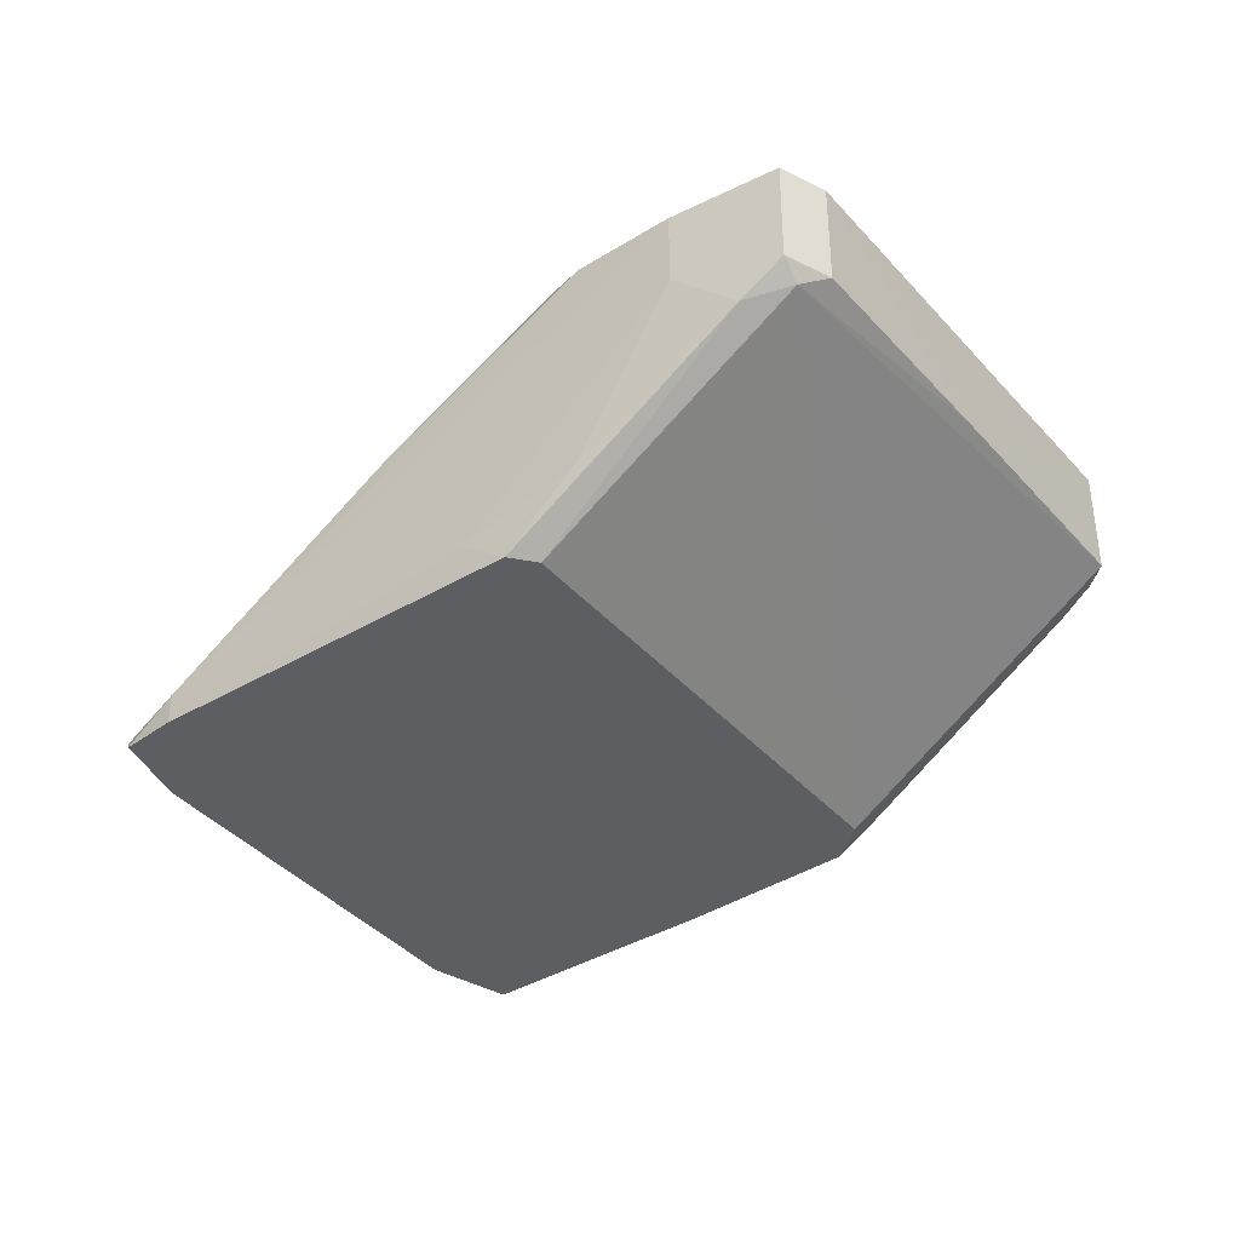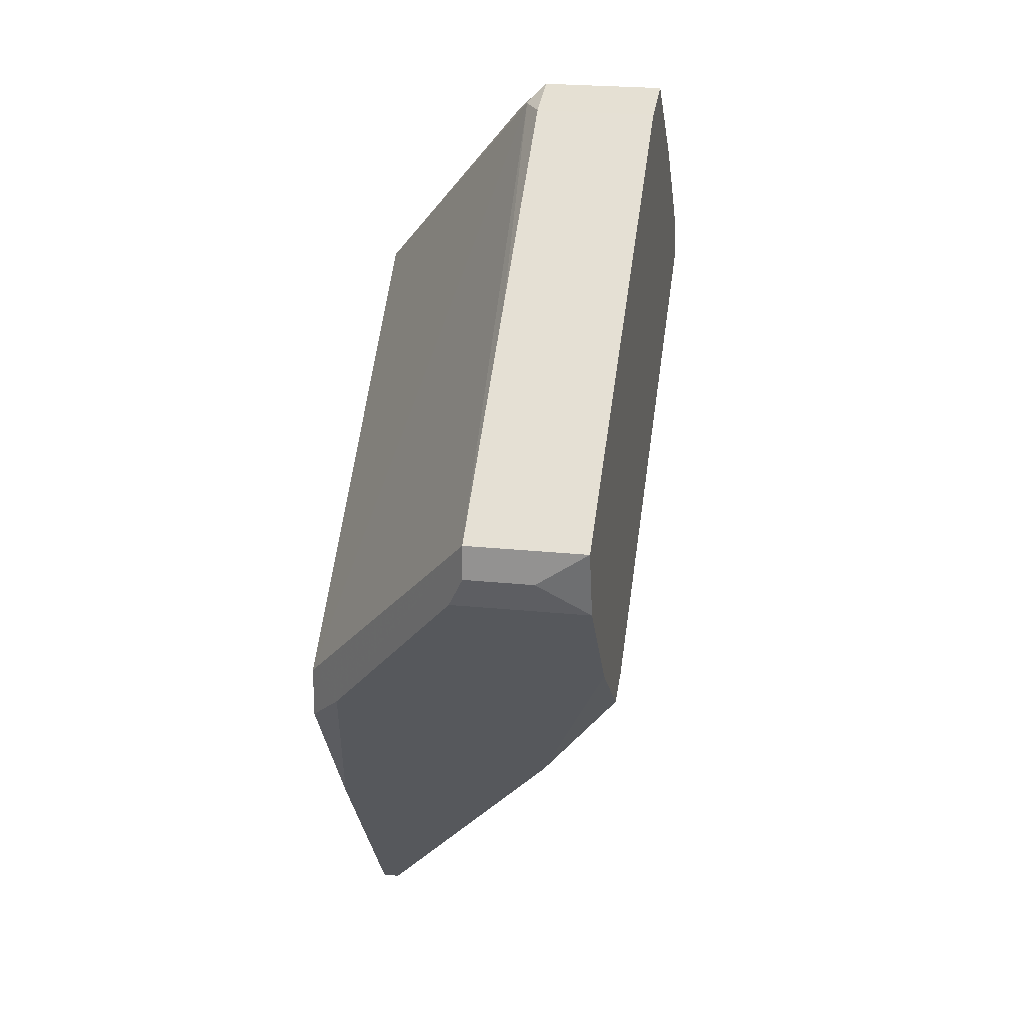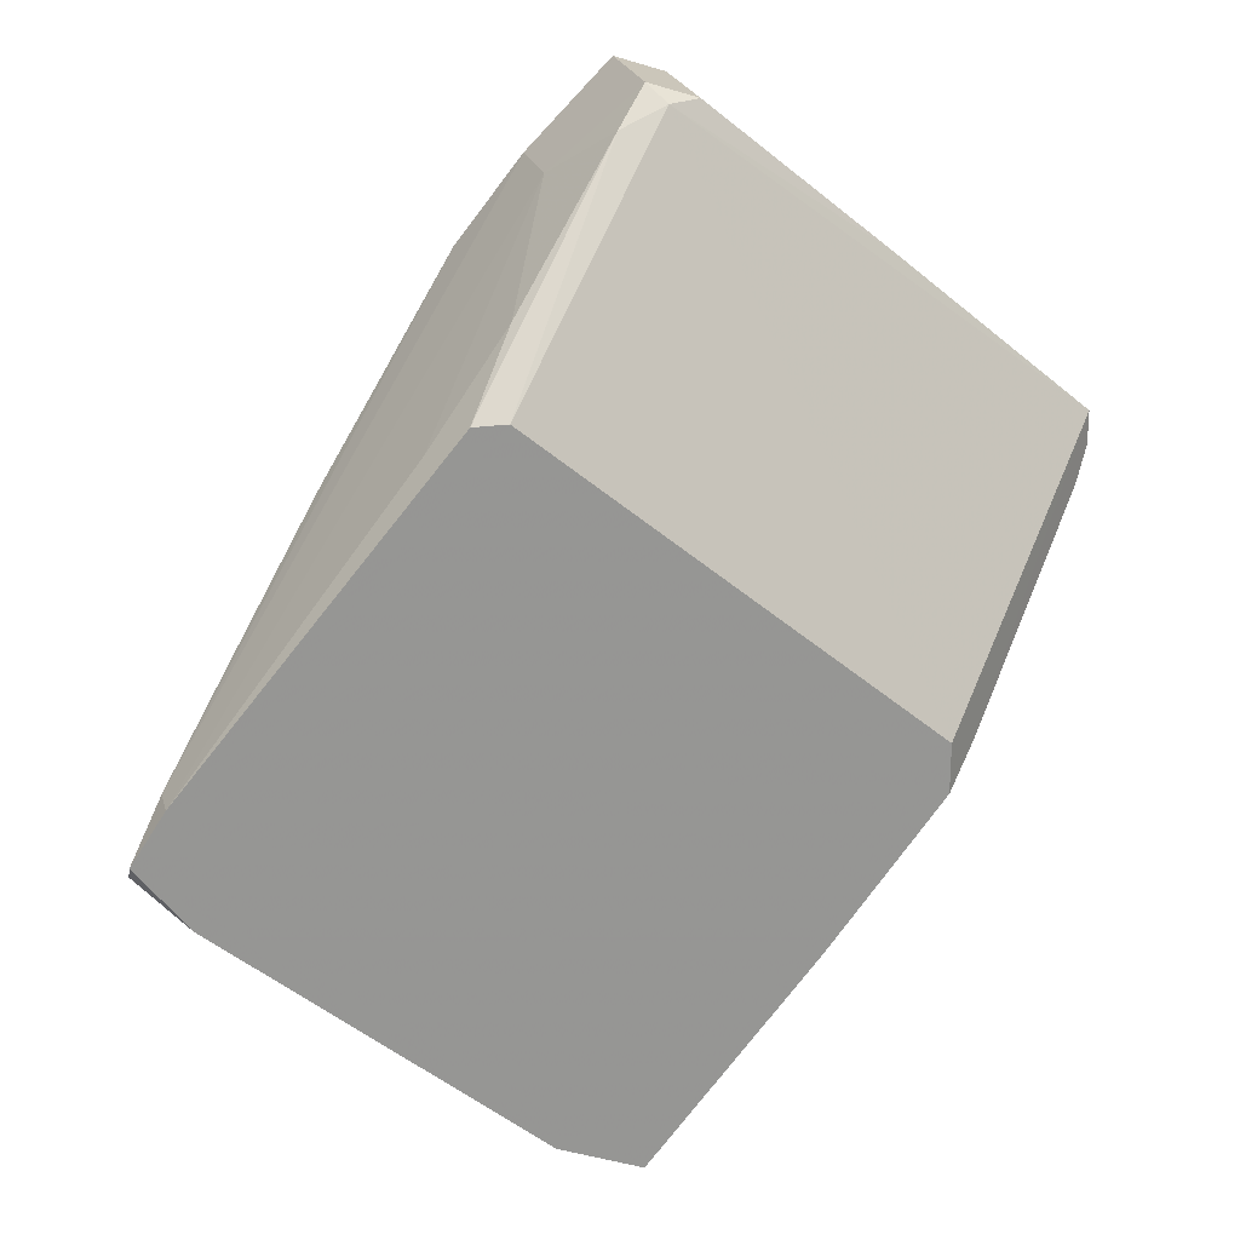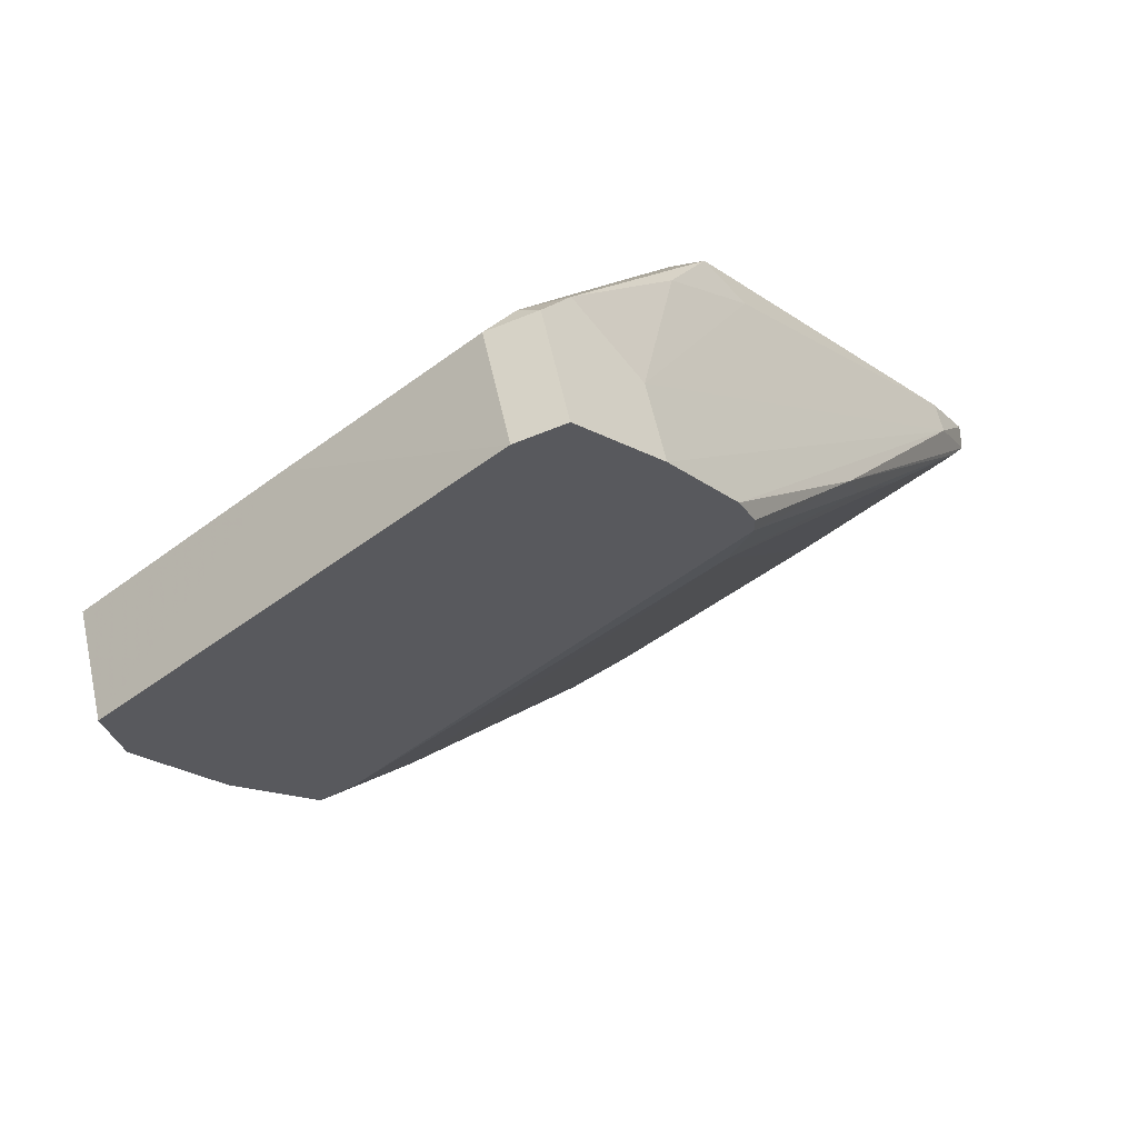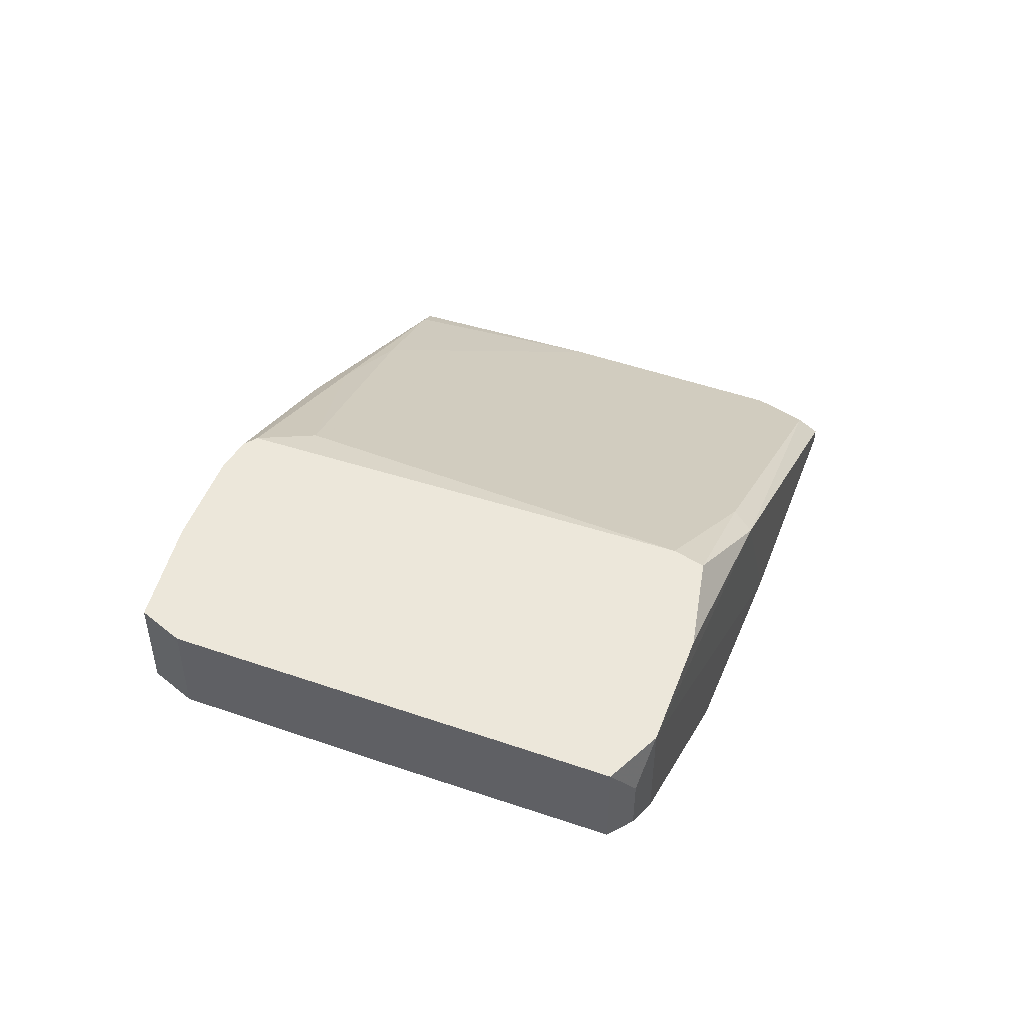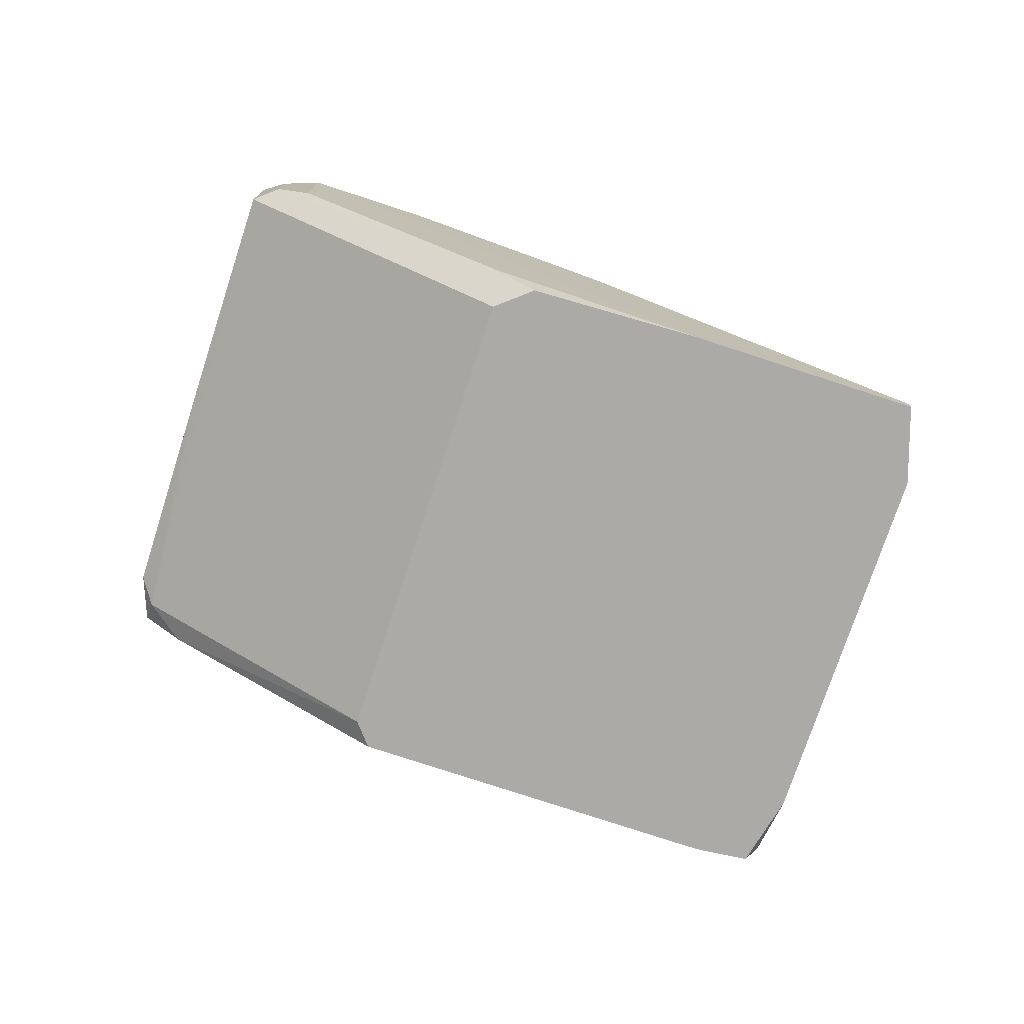
<metadata>
{"format":"obj","ext":"obj","renderer":"f3d","projection":"perspective","resolution":1024,"background":"white","views":[{"elev":-39.3,"azim":166.4,"up":"+Z"},{"elev":21.4,"azim":-79.4,"up":"+Y"},{"elev":22.3,"azim":165.8,"up":"+Y"},{"elev":58.0,"azim":-12.3,"up":"+Y"},{"elev":51.1,"azim":-119.8,"up":"+Z"},{"elev":-75.9,"azim":-68.3,"up":"+Z"}]}
</metadata>
<code>
v -0.01766 0.05101 -0.00116
v -0.01285 -0.0177 -0.01321
v -0.01285 -0.0177 -0.01442
v -0.001994 0.03535 -0.01442
v -0.01405 0.04981 -0.002366
v -0.004413 0.03775 0.008488
v -0.004413 0.03654 0.008488
v -0.004413 0.03535 -0.01442
v 0.01971 0.007617 -0.01321
v 0.01971 0.008828 -0.01442
v -0.01043 0.04619 0.002457
v -0.01165 -0.01649 -0.01201
v -0.005616 0.04016 -0.009594
v -0.005616 0.04016 0.008488
v -0.005616 0.03172 0.007282
v 0.01126 0.01606 -0.005976
v 0.000418 0.03293 -0.01201
v -0.03454 0.01124 0.008488
v -0.04781 0.02811 4.4e-05
v -0.04781 0.02811 0.008488
v -0.04781 0.02569 4.4e-05
v -0.04781 0.02569 0.00487
v -0.04659 0.02329 0.008488
v -0.0297 0.002798 0.002457
v 0.007648 -0.003233 -0.01321
v 0.0185 0.008828 -0.01201
v 0.01728 0.01244 -0.01442
v 0.01728 0.01244 -0.01201
v -0.03212 0.01244 0.008488
v -0.03333 0.04016 4.4e-05
v -0.03333 0.007617 -0.01442
v -0.03333 0.01124 -0.01442
v 0.01608 0.004002 -0.01442
v -0.0466 0.02329 -0.00116
v -0.02729 0.002798 0.002457
v -0.04056 0.01606 0.008488
v -0.03575 0.01003 -0.01201
v -0.006818 -0.01529 -0.01321
v -0.006818 -0.01529 -0.01442
v -0.01644 0.05223 4.4e-05
v -0.02489 -0.003233 -0.01442
v -0.02008 0.05101 0.008488
v -0.01044 0.04619 0.008488
v -0.02006 0.05101 4.4e-05
v -0.01646 0.05223 0.008488
v 0.006446 0.02329 -0.00116
v 0.00523 0.02691 4.4e-05
f 11 27 17
f 8 10 32
f 45 18 6
f 21 22 20
f 18 45 20
f 32 10 3
f 38 2 3
f 21 20 19
f 21 19 37
f 19 32 37
f 18 20 36
f 45 6 43
f 44 45 40
f 45 43 40
f 45 44 42
f 20 45 42
f 10 8 27
f 27 8 4
f 8 32 1
f 32 19 1
f 44 40 1
f 20 22 23
f 36 20 23
f 36 23 24
f 18 36 24
f 35 18 24
f 46 26 47
f 3 2 41
f 32 3 41
f 24 23 41
f 2 24 41
f 35 38 25
f 15 35 25
f 6 18 29
f 18 35 29
f 35 15 29
f 2 38 12
f 38 35 12
f 24 2 12
f 35 24 12
f 3 10 39
f 38 3 39
f 25 38 39
f 22 21 34
f 21 37 34
f 23 22 34
f 37 41 34
f 41 23 34
f 39 10 33
f 25 39 33
f 40 43 11
f 37 32 31
f 32 41 31
f 41 37 31
f 15 46 7
f 46 47 7
f 47 6 7
f 6 29 7
f 29 15 7
f 47 26 9
f 26 25 9
f 33 10 9
f 25 33 9
f 13 4 5
f 4 8 5
f 8 1 5
f 1 40 5
f 11 13 5
f 40 11 5
f 26 46 16
f 46 15 16
f 25 26 16
f 15 25 16
f 19 20 30
f 42 44 30
f 20 42 30
f 1 19 30
f 44 1 30
f 10 27 28
f 11 43 28
f 27 11 28
f 47 9 28
f 9 10 28
f 43 6 14
f 6 47 14
f 28 43 14
f 47 28 14
f 4 13 17
f 27 4 17
f 13 11 17

</code>
